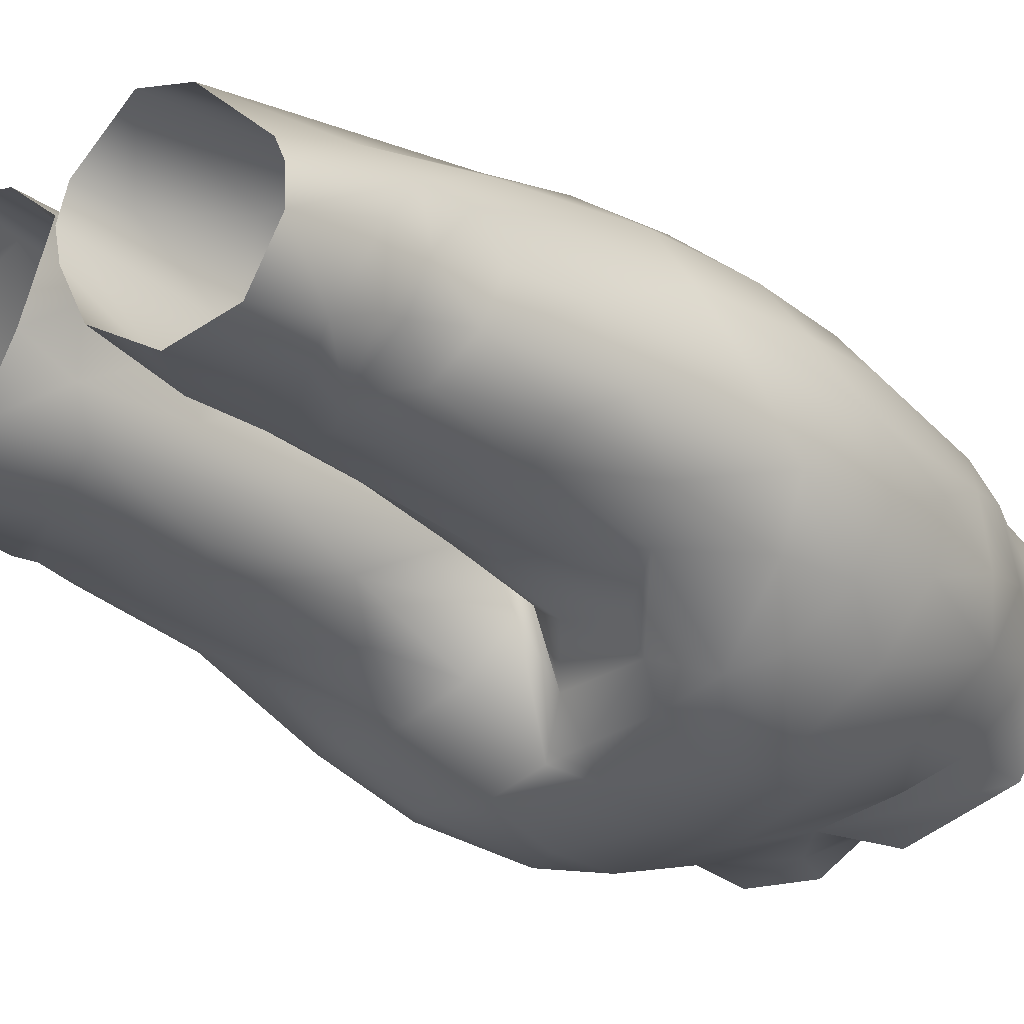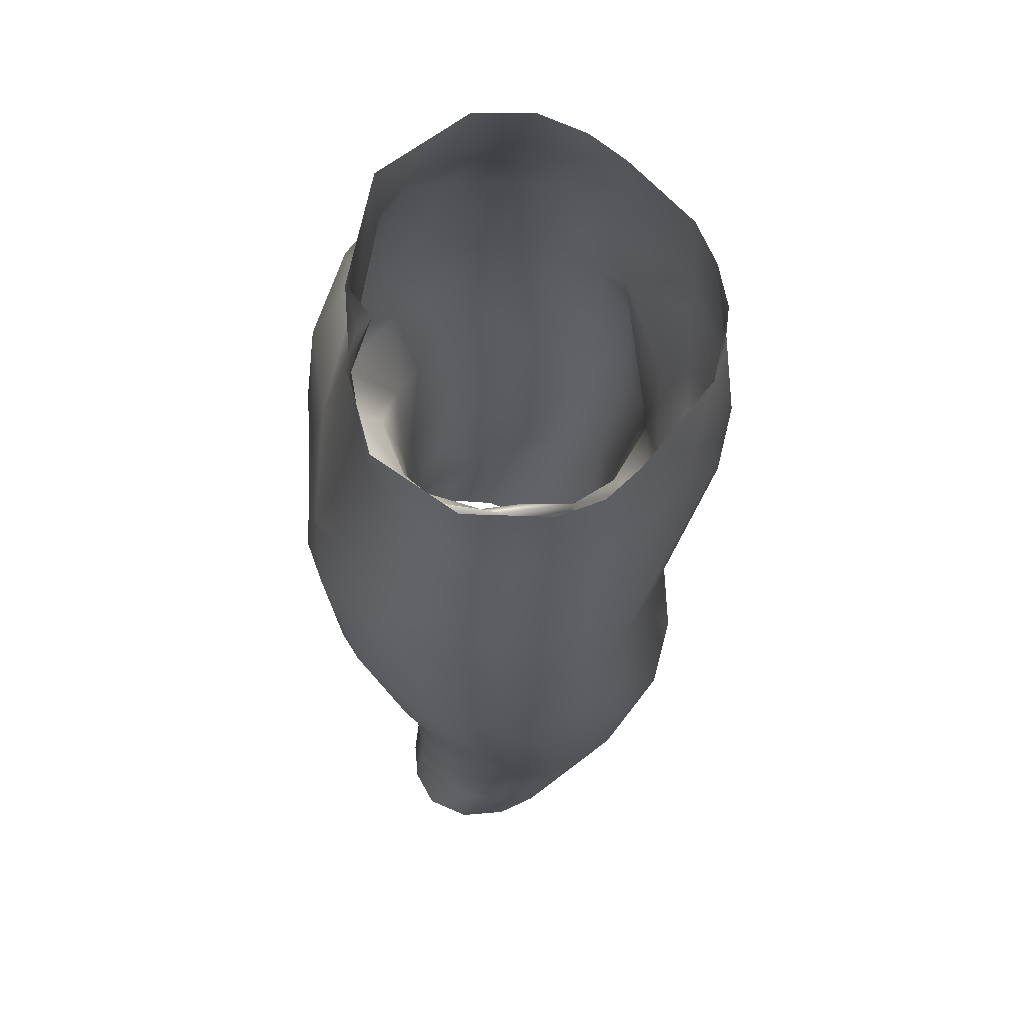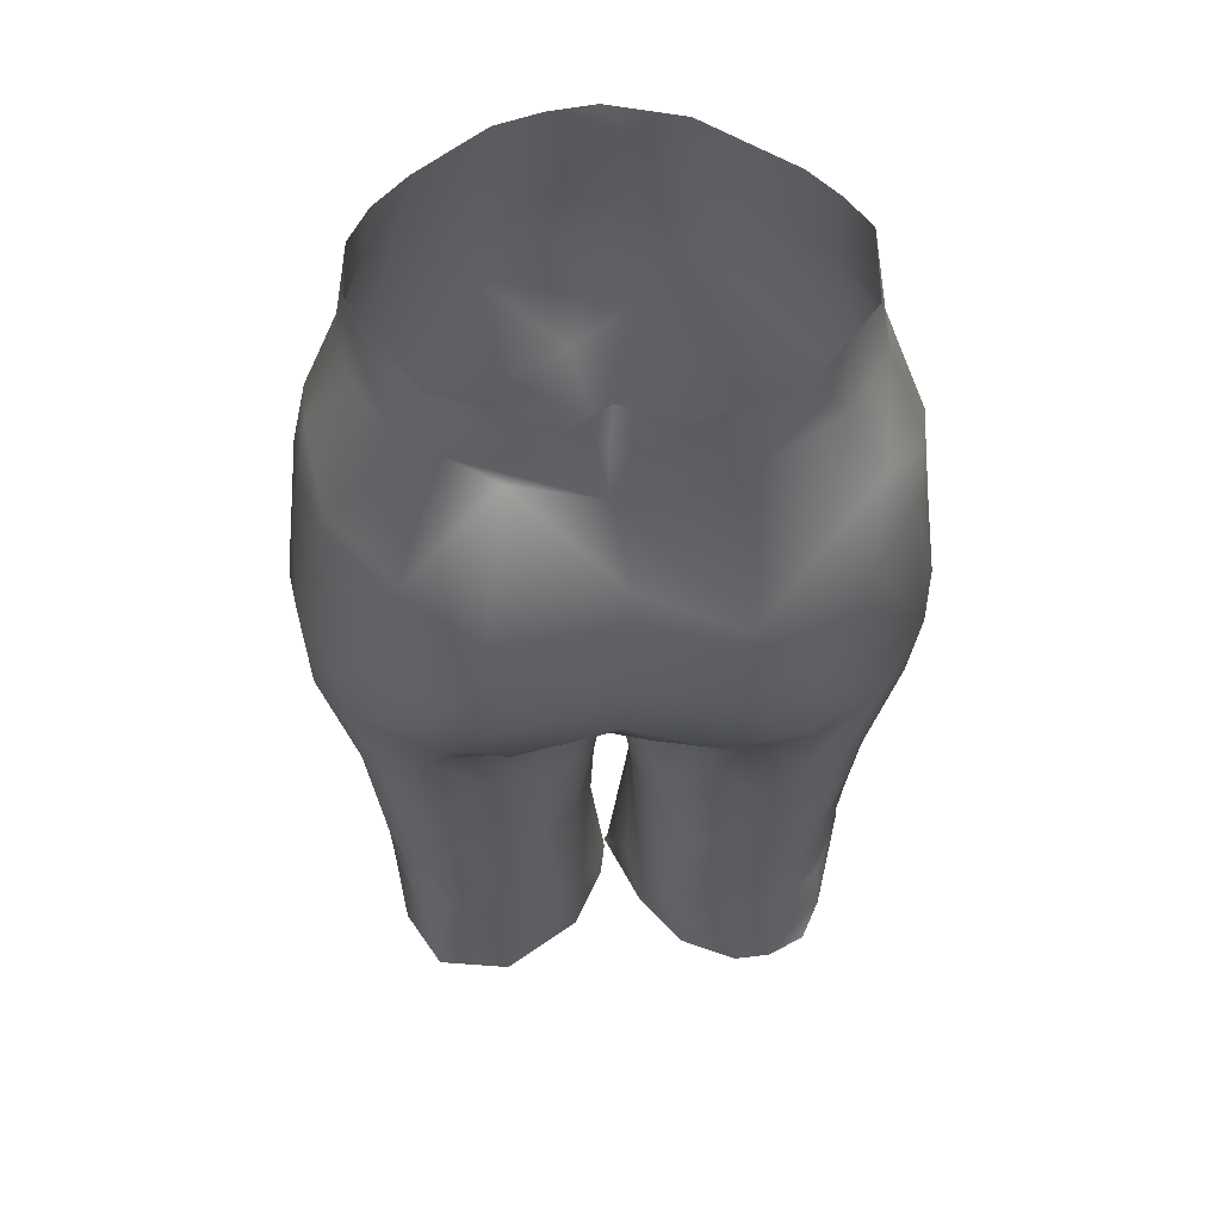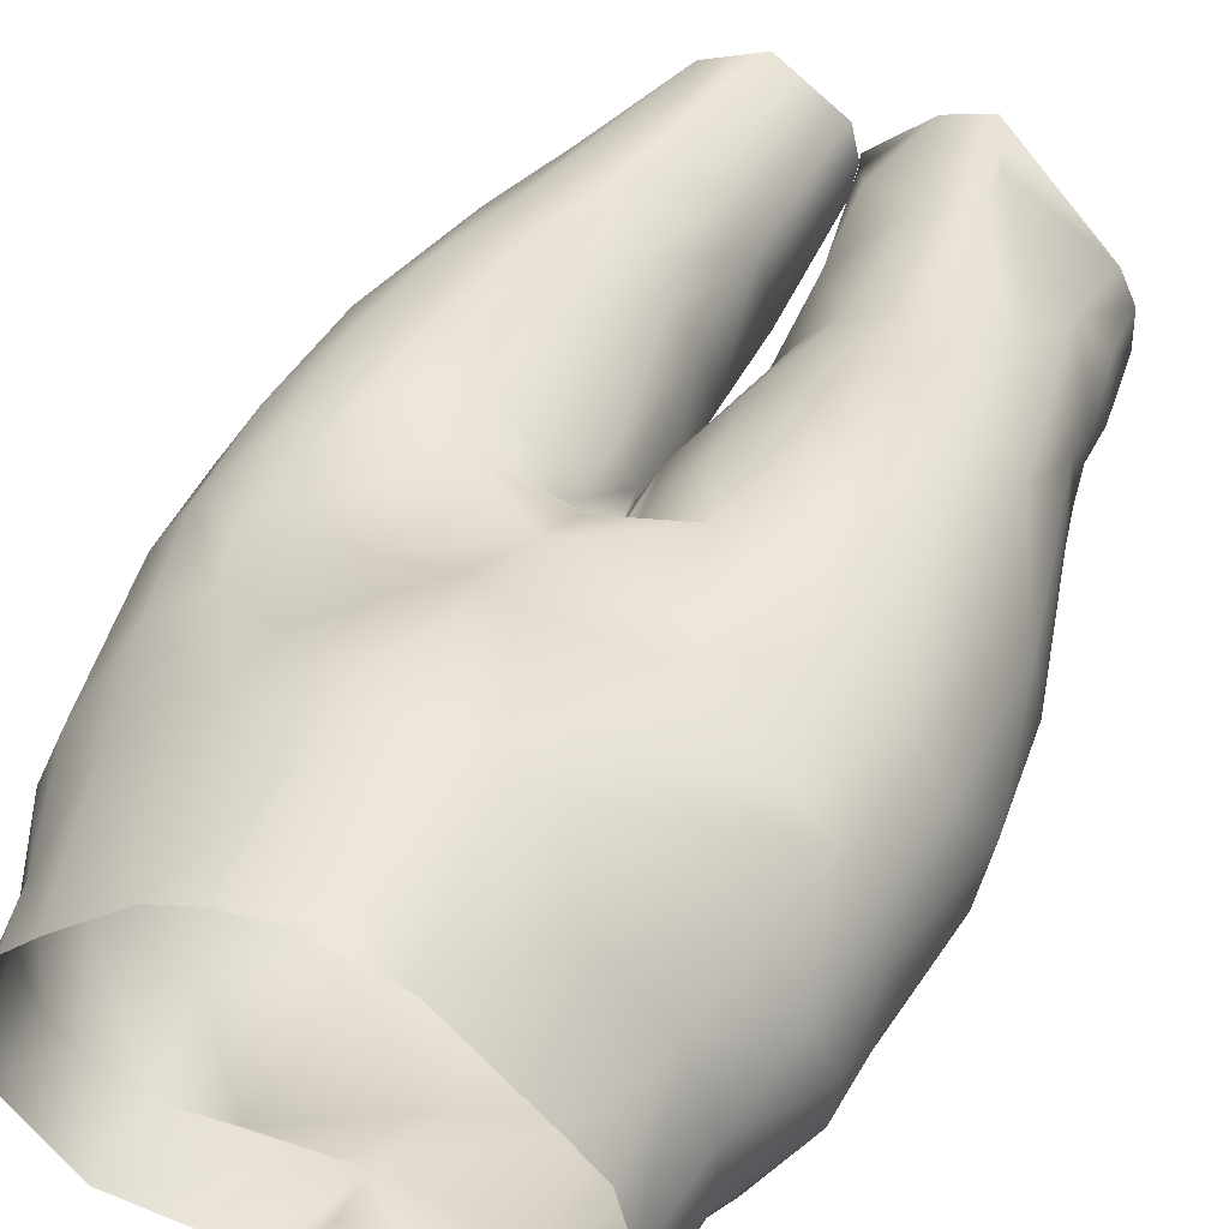
<metadata>
{"format":"obj","ext":"obj","renderer":"f3d","projection":"perspective","resolution":1024,"background":"white","views":[{"elev":-31.0,"azim":42.9,"up":"+Z"},{"elev":65.9,"azim":-92.9,"up":"+Y"},{"elev":53.9,"azim":176.5,"up":"+Y"},{"elev":47.3,"azim":-156.7,"up":"+Z"}]}
</metadata>
<code>
o pants_straight_sides_I3L6C5JSUB_sim
v -16.73 -36 9.478
v -15.87 -45.55 8.929
v -16.14 -52.66 4.588
v -9.854 -40.8 13.16
v -18.71 -39.4 5.3
v -18.47 -29.44 6.527
v -15.45 -56.94 4.339
v -13.82 -59.54 6.432
v -13.92 -67.2 3.32
v -15.48 -60.95 3.36
v -16.99 -17.05 5.856
v -14.68 -18.78 9.581
v -13.24 -6.389 7.364
v -13.41 -12.44 9.056
v -11.31 -6.327 9.629
v -16.16 -29.98 9.802
v -2.101 -8.757 15.78
v -1.209 -50.68 3.993
v -3.258 -52.08 7.769
v -3.616 -68.9 8.205
v -6.597 -68.83 9.28
v -1.48 -56.76 3.902
v 0.2173 -42.91 2.561
v 0.05413 -68 4.274
v 0.2819 -68.97 4.458
v -1.336 -64.76 6.411
v -5.422 -60.89 9.499
v -1.751 -58.3 6.339
v -2.441 -16.52 16.93
v -10.56 -34.91 13.3
v -0.4487 -24.9 15.74
v -0.2698 -6.675 15.99
v -0.243 -33.33 12.43
v -0.06267 -36.07 7.067
v 0.479 -30.65 13.22
v -5.481 -34.64 12.77
v 0.1506 -39.49 6.926
v -1.865 -35.59 10.53
v -6.783 -38.24 13.08
v -6.896 -16.69 15.44
v -5.837 -44.75 11.89
v -4.772 -52.06 9.43
v -0.2895 -39.73 3.482
v -7.479 -51.89 10.69
v -5.571 -19.17 15.96
v -12.89 -55.07 8.656
v -9.268 -12.27 13.14
v -5.427 -6.696 14.61
v -9.511 -25.92 12.19
v -13.4 -24.33 10.6
v -15.53 -23.25 9.164
v -0.4788 -41.63 7.923
v -7.056 -29.18 12.79
v -8.073 -65.06 9.199
v -13.81 -38.04 12.18
v -12.4 -49.06 10.93
v -2.784 -45.8 9.405
v -9.052 -47.67 11.95
v -8.582 -58.75 10.23
v -3.536 -39.52 11.65
v -1.177 -65.89 1.723
v -1.962 -68.85 -0.7976
v -4.806 -68.58 -4.679
v -8.498 -68.2 -6.577
v -1.457 -51.5 -0.2075
v -0.6754 -36.06 -3.343
v -13.52 -67.89 -5.287
v -11.03 -68.05 -6.468
v -0.3118 -36.68 1.634
v 0.7636 -32.35 -10.05
v -1.687 -32.74 -10.48
v 0.4224 -33.94 -7.47
v -0.1026 -30.11 -11.28
v 0.6179 -9.289 -7.441
v 0.2892 -6.918 -6.384
v -7.706 -37.3 -7.726
v -5.963 -32.81 -11.29
v 0.4738 -25.04 -11.98
v 0.6466 -12.59 -8.249
v -3.493 -6.795 -8.076
v -0.645 -18.11 -10.41
v -14.59 -65.61 -3.712
v -14.92 -67.83 -2.509
v -14.88 -67.6 0.7049
v -15.82 -57.32 1.149
v -11.14 -53.29 -5.822
v -12.03 -37.31 -7.735
v -19.94 -31.97 2.088
v -9.625 -6.216 -6.7
v -14.15 -5.516 -1.47
v -14.55 -5.697 4.265
v -18.33 -22.24 4.32
v -15.46 -11.69 4.431
v -18.41 -38.17 -2.578
v -18.82 -24.06 0.5529
v -11.71 -60.84 -5.803
v -14.39 -20.9 -7.688
v -16.04 -54.68 -0.8358
v -17.01 -49.93 1.427
v -12.55 -10.66 -4.42
v -7.282 -61.98 -5.842
v -18.9 -31.93 -3.326
v -5.356 -42.36 -5.945
v 0.149 -39.9 -0.4306
v -15.36 -11.26 0.2109
v -10.94 -33.06 -10.34
v -6.263 -27.21 -12.27
v -11.1 -64.06 -6.047
v -7.225 -21.04 -11.24
v -19.53 -30.13 -0.8781
v -16.59 -47.75 -1.776
v -14.4 -62.89 -2.79
v -3.336 -63 -4.19
v -17.79 -17.62 -1.265
v -2.103 -65.03 -1.9
v -1.678 -57.94 -1.12
v -15.07 -56.82 -2.546
v -14.95 -15.48 -4.994
v -3.617 -36.82 -6.398
v -11.35 -17.07 -8.5
v -18.16 -17.93 1.691
v -19.31 -39.63 1.374
v -2.42 -9.758 -8.072
v -7.521 -11.2 -7.258
v -6.443 -56.44 -5.795
v -13.7 -55.2 -4.368
v -2.307 -51.07 -2.476
v -14.92 -45.8 -4.093
v -11.62 -59.26 -5.549
v -6.883 -52.44 -5.817
v -10.07 -24.67 -11.22
v -13.8 -30.35 -9.145
v -16.29 -35.65 -6.01
v -2.857 -45.91 -4.104
v -15.92 -59.86 -0.1107
v -12.21 -43.73 -5.794
v -4.793 -54.12 -4.909
v -17.03 -19.85 -3.966
v -9.008 -46.27 -6.267
v 0.32 -68.94 3.885
v 0.7958 -68.73 6.453
v 1.19 -65.03 6.37
v 1.34 -58.99 2.889
v 1.565 -58.16 5.854
v 3.231 -51.17 8.124
v 5.14 -68.67 9.552
v 8.902 -68.22 8.135
v 1.776 -51.28 5.664
v 0.1732 -44.39 3.367
v 1.561 -35.69 10.2
v 0.4977 -36.96 3.061
v 0.3698 -38.94 3.866
v 3.86 -37.15 12.01
v 0.2363 -40.34 7.254
v 1.805 -26.17 15.1
v 7.564 -16.87 15.36
v 2.898 -6.718 15.57
v 2.41 -14.27 16.77
v 12.84 -62.02 6.097
v 14.49 -67.42 1.095
v 13.18 -66.92 3.411
v 14.27 -54.49 7.686
v 18 -43.36 5.276
v 16.12 -44.4 9.032
v 5.239 -34.19 12.92
v 16.58 -36.29 9.746
v 18.92 -35.28 5.763
v 18.45 -28.76 6.8
v 16.45 -17.77 7.545
v 5.985 -6.563 14.4
v 10.58 -6.232 10.41
v 12.79 -6.229 8.038
v 16.52 -29.75 9.791
v 12.72 -15.33 11.16
v 13.65 -10.24 8.007
v 15.26 -22.75 9.561
v 13.18 -27.86 11.68
v 15.19 -56.1 4.445
v 11.84 -52.1 10.44
v 6.098 -44.8 12.01
v 10.79 -34.33 13.4
v 6.684 -20.42 15.34
v 3.392 -58.92 8.406
v 12.4 -24.22 11.32
v 7.186 -62.83 10.17
v 2.405 -18.43 17.05
v 8.788 -51.14 11.26
v 12.76 -46.6 11.63
v 10.04 -40.1 13.39
v 1.322 -40.41 9.337
v 7.09 -55.65 10.75
v 6.152 -26.91 13.43
v 7.059 -38.72 13.17
v 5.016 -51.56 9.704
v 13.97 -32.63 12.25
v 3.568 -43.36 10.77
v 13.7 -40.07 12.25
v 16.8 -49.74 1.51
v 14.98 -67.66 -1.919
v 15.38 -59.89 3.701
v 12.71 -67.79 -5.791
v 15.62 -59.26 -0.03218
v 14.16 -5.282 0.4708
v 17.44 -16.69 4.633
v 14.07 -5.54 4.731
v 10.22 -5.879 -5.938
v 7.837 -68.15 -6.29
v 1.2 -50.17 0.3704
v 2.805 -68.58 -2.709
v 4.427 -63.84 -5.031
v 0.7193 -68.77 1.511
v 0.348 -37.21 -0.007986
v 2.562 -6.781 -8.014
v 1.412 -36.2 -4
v 15.26 -42.25 -4.38
v 2.668 -53.08 -2.613
v 13.95 -59.23 -2.95
v 6.73 -33.5 -10.65
v 10.98 -33.5 -10
v 18.95 -40.15 1.111
v 8.752 -43.4 -6.135
v 2.226 -62.48 -2.704
v 12.26 -18.76 -8.728
v 2.554 -44.46 -3.777
v 10.18 -61.68 -5.737
v 16.3 -17.1 -4.426
v 18.81 -24.1 1.393
v 18.72 -36.3 -2.481
v 18.02 -18.95 -0.8649
v 18.36 -20.25 3.586
v 9.968 -10.67 -5.888
v 17.21 -15.02 0.3039
v 15.08 -10.18 2.899
v 7.853 -35.88 -8.885
v 14.17 -10.03 -1.359
v 12.86 -10.23 -3.451
v 1.153 -52.39 1.675
v 16.06 -54.76 1.419
v 0.2238 -41.55 -0.5084
v 7.723 -21.8 -11.33
v 6.241 -11.86 -7.41
v 6.338 -28.04 -12.23
v 15.53 -62.06 0.2845
v 14.19 -60.83 -3.557
v 15.29 -55.71 -2.35
v 14.45 -49.33 -3.854
v 10.77 -59.81 -5.943
v 19.83 -31.61 2.485
v 4.296 -52.43 -4.487
v 12.06 -48.91 -5.441
v 14.77 -25.41 -7.875
v 12.84 -56.57 -4.811
v 3.653 -37.47 -5.741
v 12.29 -40.42 -6.211
v 17.15 -30.25 -5.761
v 9.947 -26.76 -11.37
v 13.48 -32.17 -9.234
v 16.28 -35.19 -5.957
v 8.388 -37.67 -7.357
v 8.486 -58.19 -6.065
v 16.55 -46.26 -1.844
v 9.401 -54.33 -5.903
v 5.315 -58.05 -5.196
v 19.11 -29.62 -1.823
v 17.77 -24.27 -3.137
v 5.321 -43.51 -5.524
v 13.4 -63.37 -4.736
f 1 6 5
f 8 10 84
f 11 51 12
f 11 6 51
f 11 12 14
f 48 17 32
f 9 54 8
f 25 24 20
f 3 7 2
f 43 34 37
f 22 28 24
f 50 45 51
f 35 36 33
f 15 47 48
f 43 37 23
f 24 26 20
f 34 33 38
f 52 19 18
f 28 18 19
f 29 17 48
f 38 52 34
f 51 6 16
f 18 23 52
f 19 52 57
f 18 28 22
f 55 16 1
f 36 35 53
f 52 23 37
f 26 24 28
f 46 8 54
f 21 20 27
f 30 55 4
f 14 15 13
f 51 16 50
f 49 50 30
f 27 28 42
f 53 30 36
f 2 1 5
f 27 44 59
f 44 58 56
f 41 4 58
f 57 60 41
f 56 2 46
f 54 9 21
f 57 52 60
f 57 42 19
f 58 44 41
f 42 41 44
f 8 84 9
f 12 47 14
f 51 40 12
f 39 4 41
f 4 56 58
f 56 55 2
f 55 56 4
f 40 47 12
f 59 44 56
f 1 2 55
f 45 40 51
f 60 52 38
f 34 52 37
f 50 16 55
f 30 50 55
f 31 45 49
f 53 31 49
f 45 50 49
f 2 7 8
f 46 59 56
f 46 54 59
f 21 59 54
f 31 53 35
f 48 40 29
f 47 40 48
f 40 45 29
f 29 31 186
f 33 36 38
f 6 1 16
f 29 45 31
f 26 27 20
f 26 28 27
f 28 19 42
f 14 47 15
f 30 53 49
f 44 27 42
f 4 39 30
f 41 60 39
f 39 60 36
f 38 36 60
f 41 42 57
f 21 27 59
f 36 30 39
f 8 46 2
f 25 62 61
f 61 22 24
f 69 34 43
f 76 77 71
f 92 88 6
f 13 91 14
f 64 68 108
f 69 66 72
f 6 88 5
f 104 66 69
f 79 123 74
f 88 92 95
f 3 99 98
f 85 10 7
f 121 92 11
f 11 14 93
f 115 116 22
f 80 75 123
f 81 78 109
f 67 83 82
f 96 108 112
f 23 18 65
f 70 72 71
f 89 100 90
f 72 66 71
f 77 107 78
f 88 122 5
f 113 127 116
f 124 123 79
f 3 2 5
f 92 6 11
f 14 91 93
f 62 63 115
f 22 61 115
f 7 3 85
f 106 87 133
f 66 104 134
f 100 124 120
f 23 65 104
f 110 88 95
f 10 85 135
f 105 91 90
f 64 101 113
f 64 113 63
f 116 115 113
f 67 82 68
f 103 119 134
f 86 128 136
f 95 92 121
f 114 95 121
f 114 138 95
f 124 89 123
f 100 89 124
f 93 91 105
f 98 99 111
f 126 117 98
f 111 99 122
f 133 128 111
f 133 94 102
f 130 103 134
f 95 138 110
f 133 136 128
f 105 118 114
f 118 105 100
f 104 69 43
f 105 114 121
f 86 125 129
f 129 125 101
f 108 96 101
f 136 87 76
f 136 76 139
f 125 86 130
f 132 106 133
f 101 125 113
f 75 74 123
f 132 131 106
f 135 117 112
f 112 129 96
f 139 86 136
f 137 113 125
f 7 10 8
f 85 3 98
f 122 102 94
f 3 5 122
f 88 102 122
f 94 133 111
f 109 107 131
f 126 128 86
f 134 127 137
f 124 109 120
f 119 76 71
f 108 101 64
f 86 129 126
f 130 86 139
f 85 98 117
f 138 118 97
f 116 127 65
f 116 65 18
f 103 130 139
f 81 109 79
f 79 109 124
f 127 104 65
f 131 107 106
f 134 137 130
f 71 73 70
f 118 138 114
f 24 25 61
f 66 119 71
f 107 109 78
f 73 71 77
f 135 112 82
f 77 78 73
f 100 105 90
f 43 23 104
f 61 62 115
f 18 22 116
f 113 115 63
f 66 134 119
f 93 121 11
f 121 93 105
f 119 103 76
f 138 97 102
f 80 123 89
f 98 111 126
f 126 111 128
f 82 83 135
f 100 120 118
f 131 97 120
f 120 97 118
f 97 131 132
f 102 88 110
f 133 102 132
f 102 110 138
f 76 103 139
f 112 117 129
f 117 126 129
f 137 125 130
f 133 87 136
f 77 87 106
f 76 87 77
f 107 77 106
f 85 117 135
f 127 113 137
f 3 122 99
f 122 94 111
f 10 135 83
f 97 132 102
f 112 108 82
f 108 68 82
f 131 120 109
f 134 104 127
f 10 83 84
f 96 129 101
f 140 142 143
f 144 148 237
f 34 69 151
f 165 33 150
f 35 155 31
f 159 161 160
f 163 164 178
f 173 166 167
f 169 176 168
f 176 173 168
f 173 184 177
f 153 196 180
f 164 166 197
f 174 169 175
f 158 17 29
f 179 147 159
f 161 159 147
f 156 170 158
f 171 174 175
f 160 200 159
f 150 33 34
f 157 17 158
f 200 178 162
f 185 146 147
f 33 165 35
f 186 31 155
f 167 168 173
f 156 158 186
f 149 148 154
f 159 200 162
f 164 197 188
f 165 193 181
f 142 141 146
f 153 190 196
f 148 190 154
f 196 190 145
f 173 176 184
f 156 184 176
f 195 177 181
f 173 177 195
f 195 166 173
f 189 187 188
f 174 171 170
f 181 193 189
f 181 189 197
f 187 180 194
f 185 179 187
f 146 185 191
f 177 165 181
f 162 164 188
f 192 165 177
f 150 153 165
f 180 145 194
f 180 196 145
f 34 154 150
f 182 192 184
f 179 185 147
f 191 183 146
f 146 183 142
f 183 194 144
f 164 167 166
f 187 194 191
f 148 145 190
f 174 170 156
f 185 187 191
f 164 162 178
f 174 156 176
f 174 176 169
f 165 153 193
f 171 175 172
f 192 155 35
f 154 34 152
f 151 152 34
f 158 29 186
f 17 157 32
f 142 140 141
f 144 143 142
f 150 190 153
f 148 144 145
f 155 192 182
f 155 182 186
f 154 190 150
f 193 180 189
f 195 197 166
f 188 197 189
f 187 189 180
f 181 197 195
f 144 142 183
f 184 192 177
f 188 187 179
f 162 188 179
f 186 182 156
f 184 156 182
f 191 194 183
f 194 145 144
f 180 193 153
f 157 158 170
f 159 162 179
f 192 35 165
f 163 167 164
f 226 235 232
f 203 205 233
f 148 149 237
f 237 143 144
f 240 78 81
f 206 79 213
f 253 214 72
f 208 216 237
f 72 212 69
f 175 169 204
f 178 202 238
f 169 168 230
f 203 236 206
f 154 152 239
f 168 167 248
f 74 75 213
f 233 235 203
f 73 78 242
f 225 267 201
f 229 226 232
f 235 226 236
f 204 233 175
f 200 160 199
f 240 242 78
f 175 233 205
f 175 205 172
f 234 253 72
f 163 178 198
f 201 207 225
f 230 168 248
f 227 264 265
f 239 208 149
f 249 216 224
f 257 258 219
f 240 223 256
f 259 234 254
f 216 222 237
f 143 237 222
f 251 226 265
f 178 238 198
f 198 238 245
f 245 261 198
f 239 152 212
f 241 79 231
f 262 250 252
f 225 210 263
f 263 249 266
f 263 222 249
f 230 229 232
f 229 227 265
f 204 230 232
f 73 218 70
f 252 250 246
f 255 251 265
f 266 221 263
f 262 263 221
f 262 221 250
f 215 250 254
f 254 250 221
f 250 215 246
f 261 215 228
f 178 200 202
f 263 262 260
f 263 210 222
f 227 248 264
f 239 216 208
f 232 233 204
f 223 226 251
f 223 231 226
f 257 251 255
f 228 255 264
f 163 220 248
f 222 210 209
f 240 241 223
f 236 203 235
f 169 230 204
f 201 267 199
f 199 267 243
f 244 243 267
f 202 243 244
f 244 247 217
f 202 200 243
f 260 247 225
f 222 209 211
f 198 261 220
f 220 228 248
f 256 223 251
f 251 257 256
f 247 267 225
f 258 255 228
f 239 149 154
f 214 224 239
f 266 253 259
f 224 216 239
f 253 266 224
f 151 212 152
f 238 202 245
f 225 207 210
f 217 252 245
f 217 247 252
f 260 262 252
f 217 245 202
f 217 202 244
f 240 256 242
f 224 266 249
f 212 72 214
f 220 163 198
f 218 219 234
f 234 70 218
f 70 234 72
f 218 242 219
f 242 256 219
f 199 243 200
f 226 231 236
f 249 222 216
f 224 214 253
f 211 140 222
f 212 151 69
f 253 234 259
f 228 215 258
f 219 258 254
f 234 219 254
f 246 245 252
f 81 79 241
f 207 209 210
f 81 241 240
f 213 79 74
f 208 237 149
f 222 140 143
f 79 206 231
f 212 214 239
f 219 256 257
f 265 226 229
f 230 227 229
f 227 230 248
f 261 228 220
f 246 215 261
f 266 259 221
f 259 254 221
f 215 254 258
f 263 260 225
f 264 248 228
f 257 255 258
f 248 167 163
f 252 247 260
f 247 244 267
f 235 233 232
f 242 218 73
f 231 223 241
f 261 245 246
f 206 236 231
f 255 265 264

</code>
